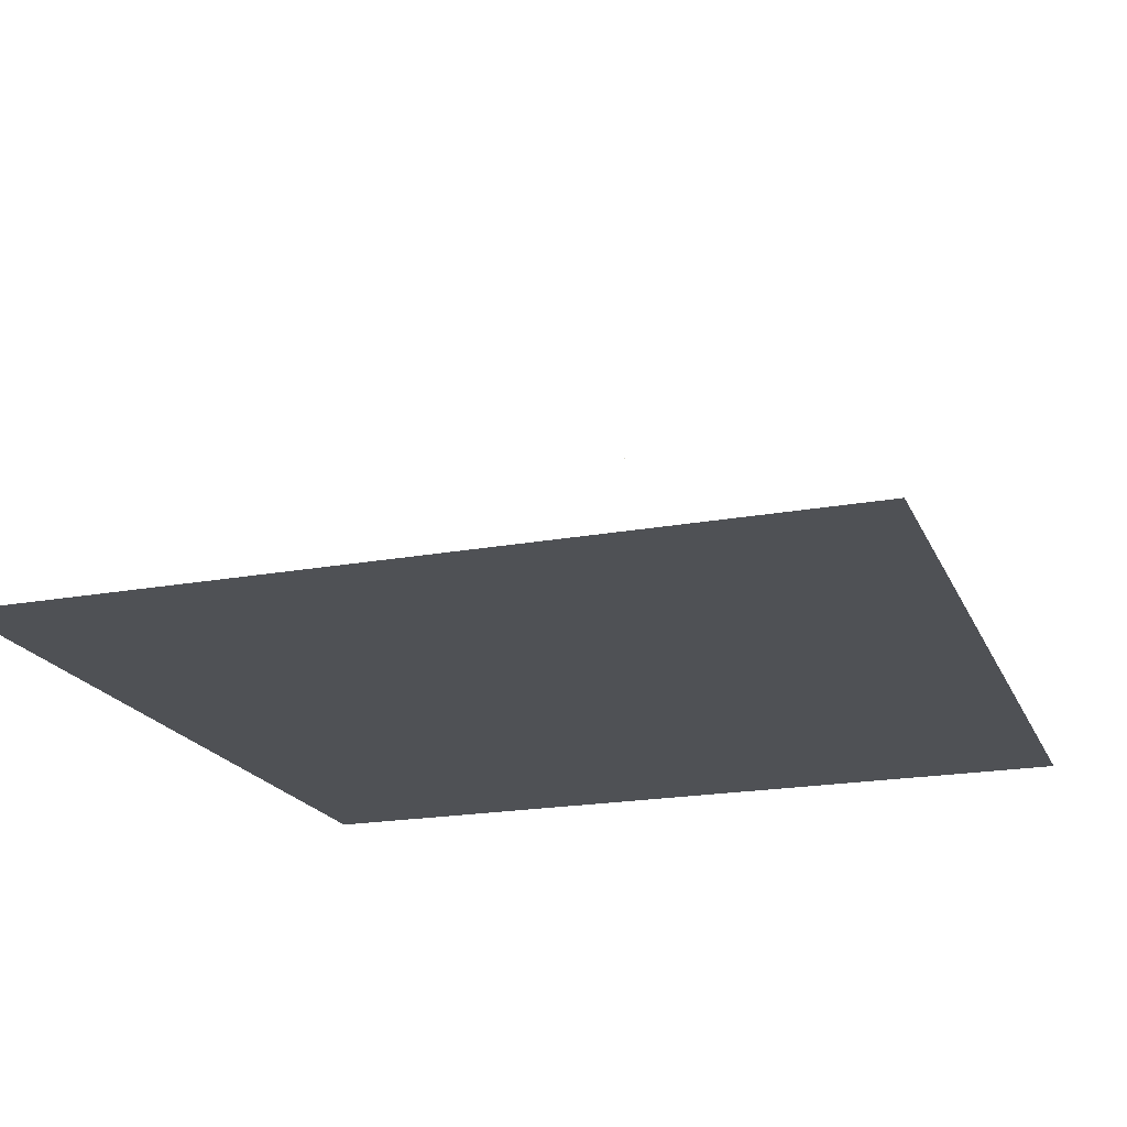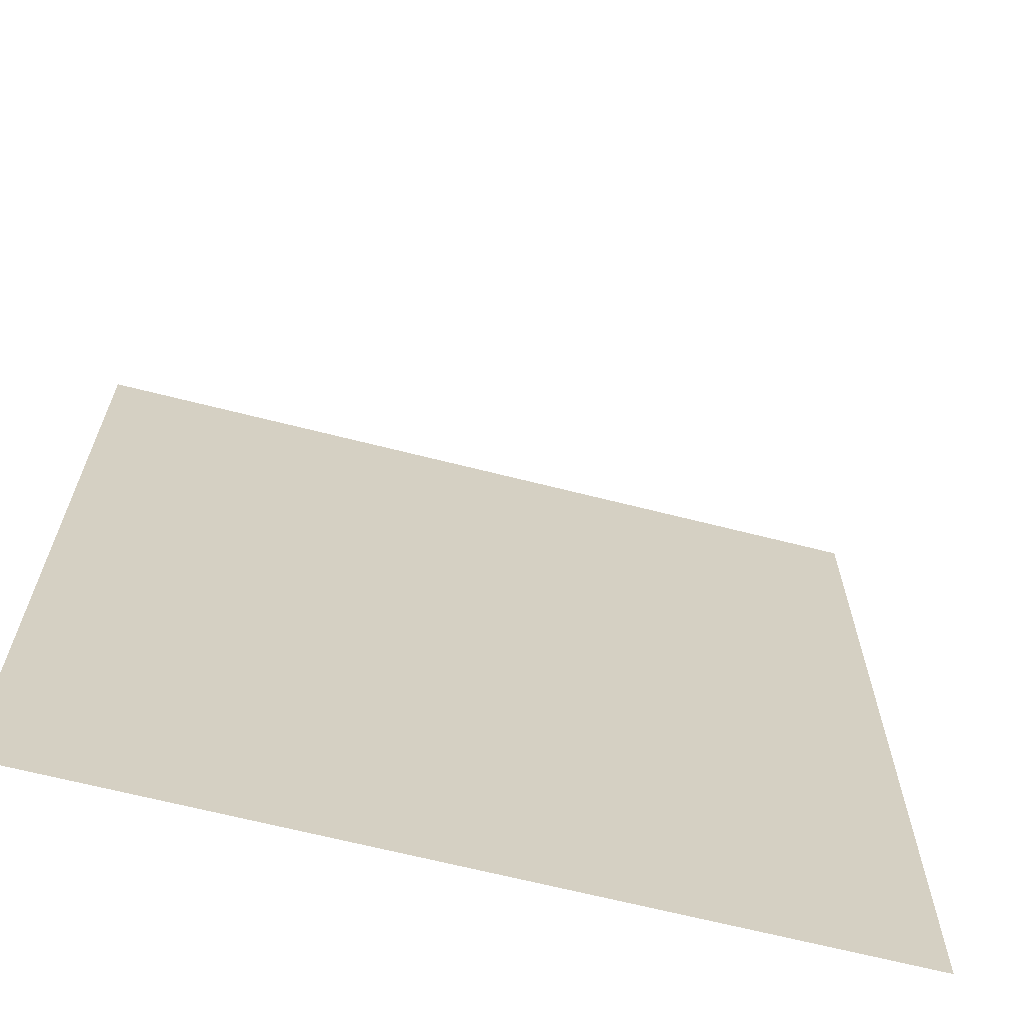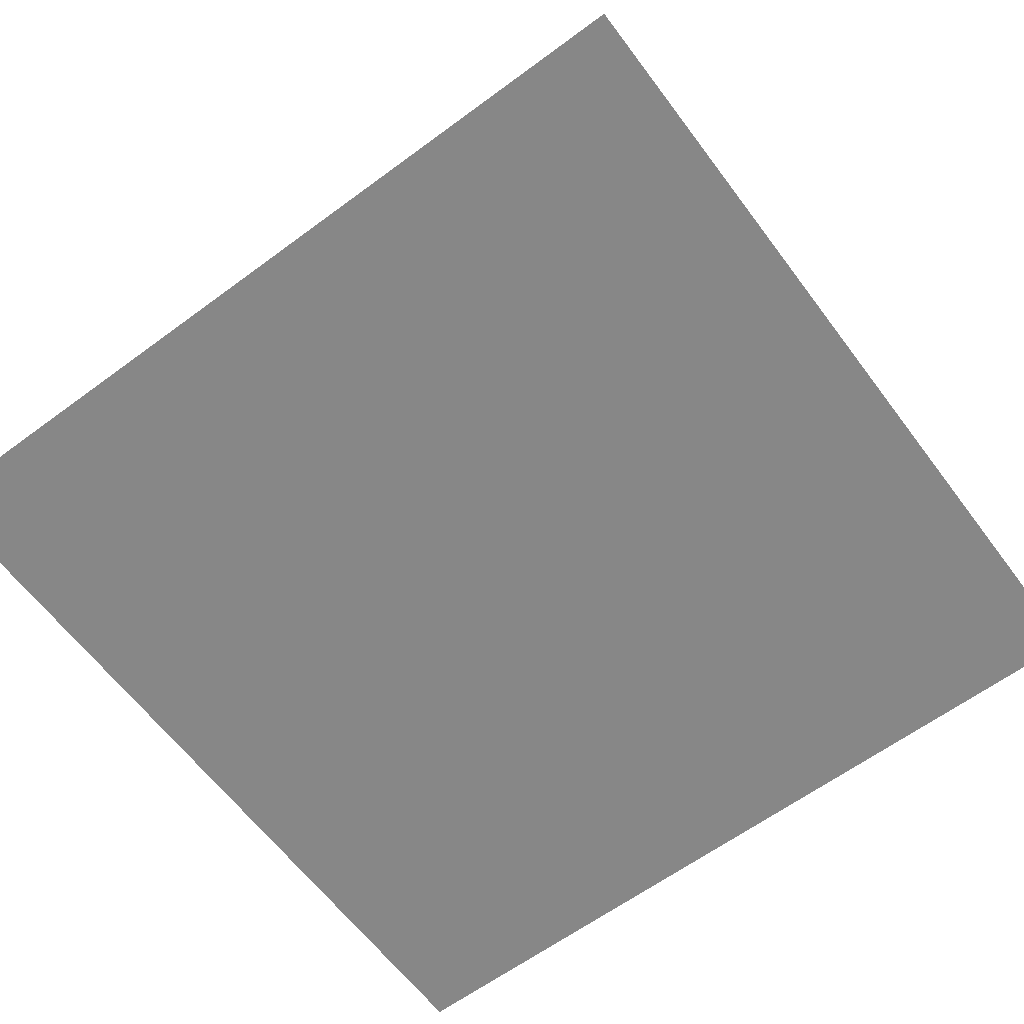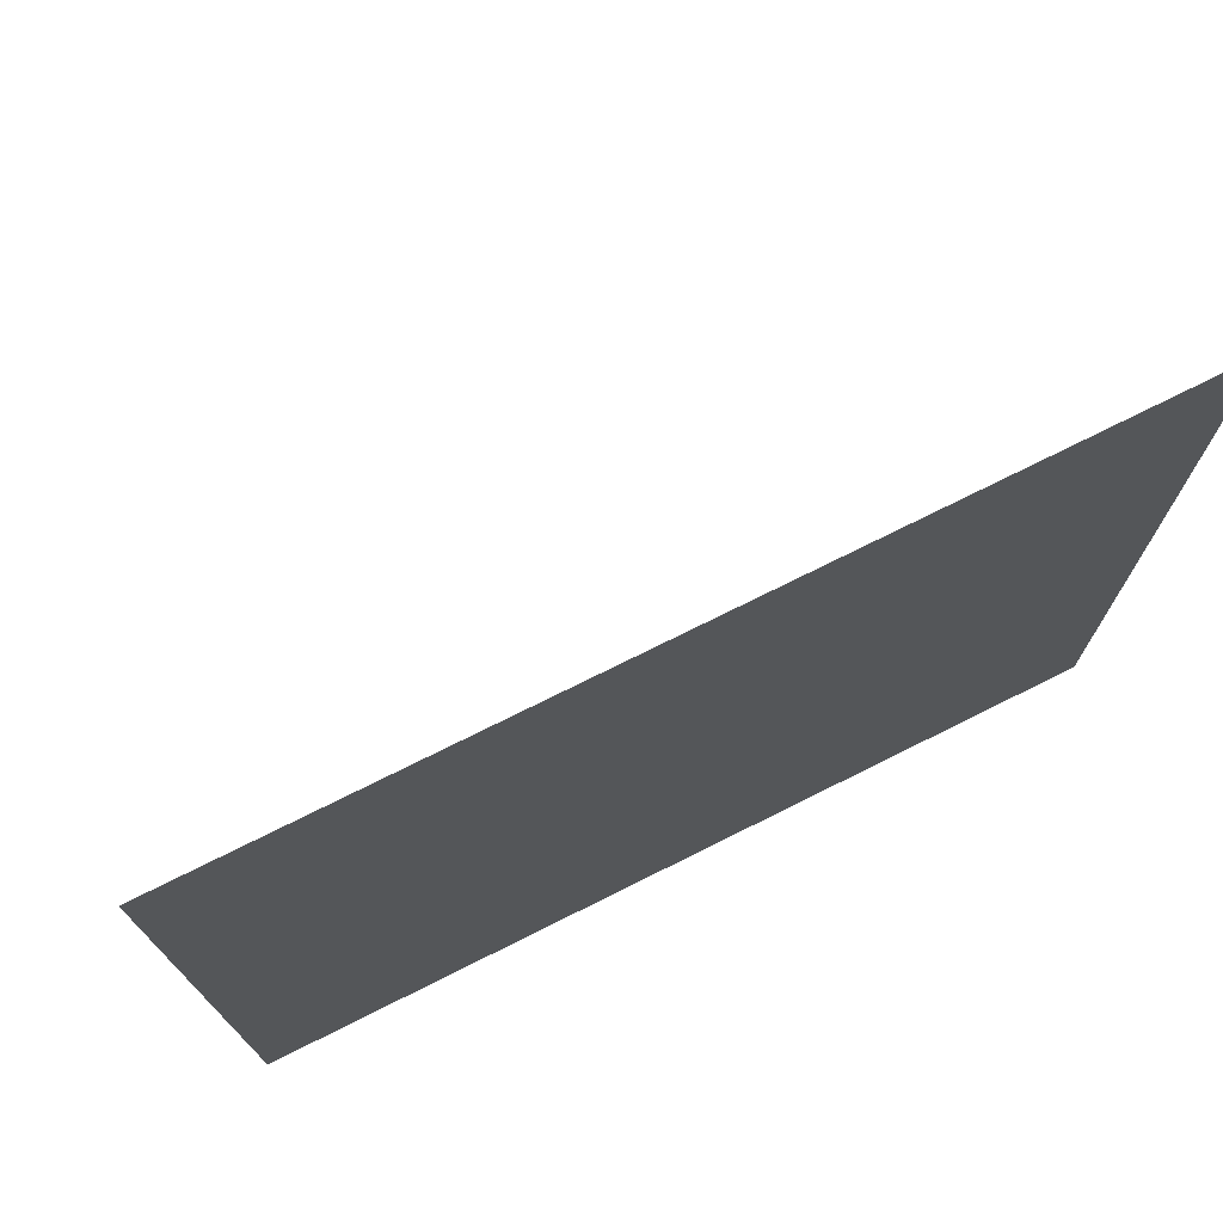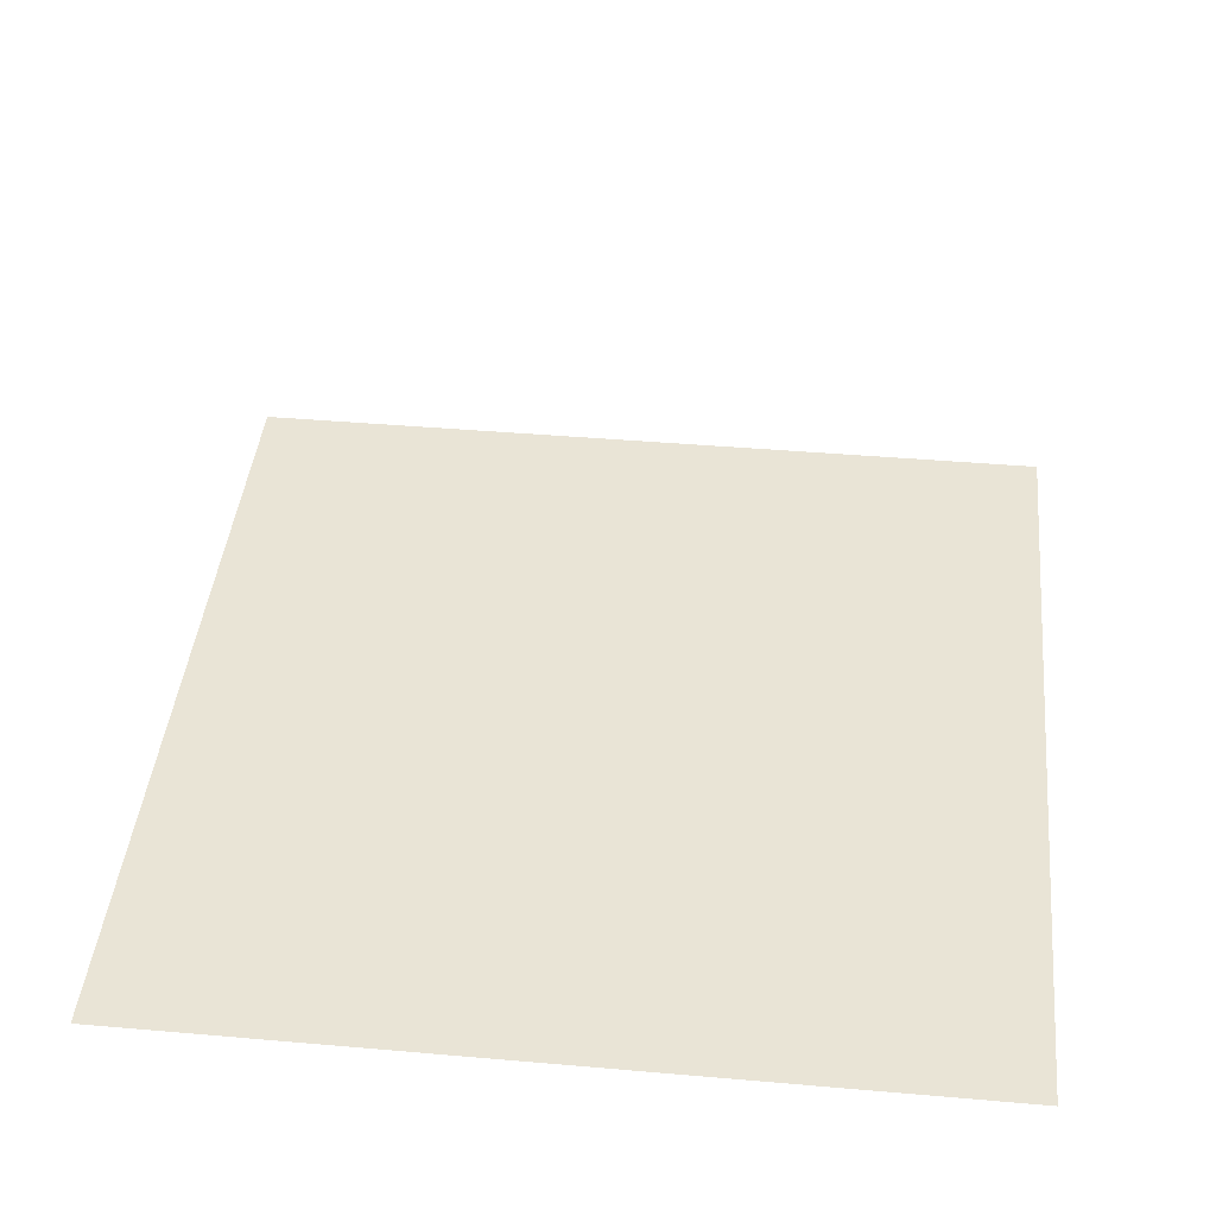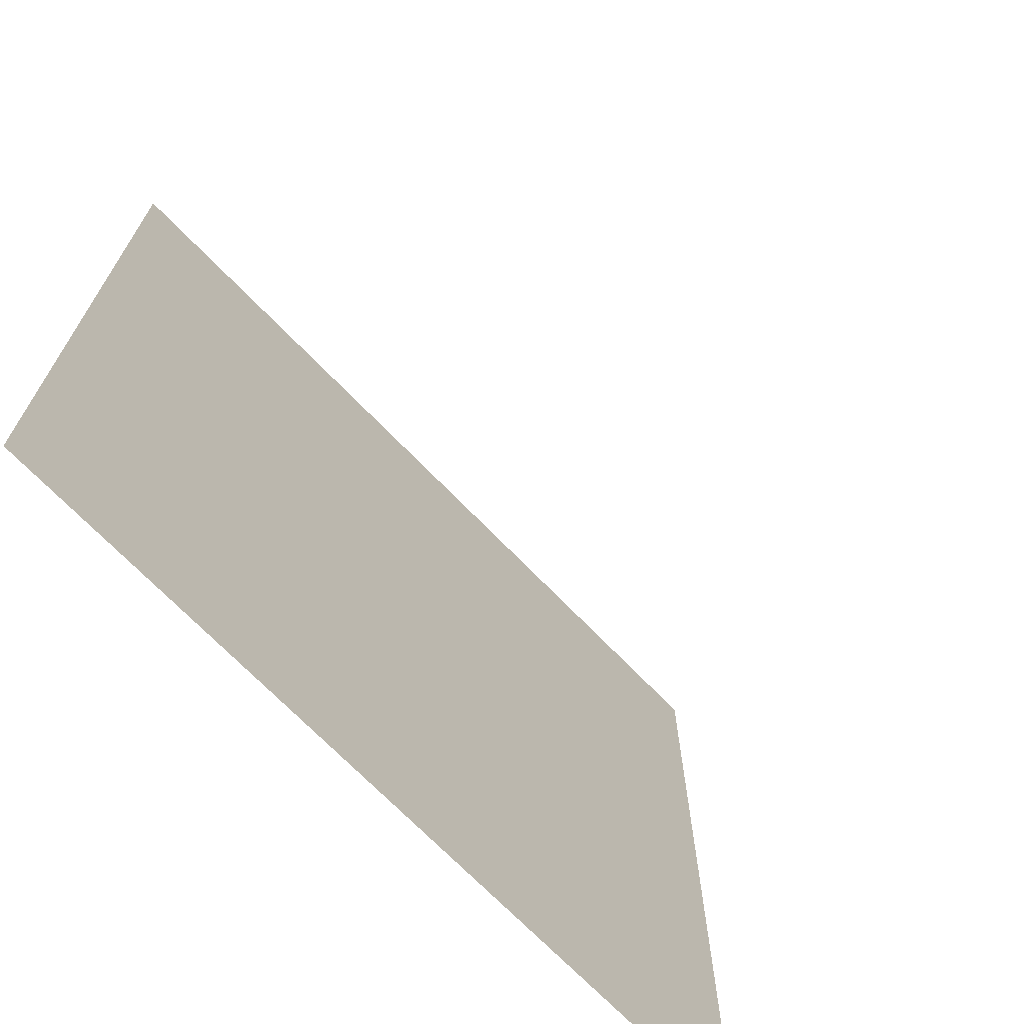
<metadata>
{"format":"obj","ext":"obj","renderer":"f3d","projection":"perspective","resolution":1024,"background":"white","views":[{"elev":-19.9,"azim":-161.2,"up":"+Y"},{"elev":-66.0,"azim":165.6,"up":"+Z"},{"elev":-62.6,"azim":36.8,"up":"+Y"},{"elev":74.4,"azim":-26.5,"up":"+Z"},{"elev":42.7,"azim":95.9,"up":"+Y"},{"elev":-70.1,"azim":133.9,"up":"+Z"}]}
</metadata>
<code>
g Combined Mesh (root: scene)
v 266.5 -137.6 -252.9
v 266.5 -137.6 -14.24
v 27.83 -137.6 -252.9
v 27.83 -137.6 -14.24
v 266.5 -137.6 224.4
v 27.83 -137.6 224.4
v -210.8 -137.6 -252.9
v -210.8 -137.6 -14.24
v -210.8 -137.6 224.4
v 11.09 -0.1 -1.04
v 10.89 -0.1 -1.04
v 10.99 0.1 -1.14
v 10.89 -0.1 -1.04
v 10.89 -0.1 -1.24
v 10.99 0.1 -1.14
v 10.89 -0.1 -1.24
v 11.09 -0.1 -1.24
v 10.99 0.1 -1.14
v 11.09 -0.1 -1.24
v 11.09 -0.1 -1.04
v 10.99 0.1 -1.14
v 11.09 -0.1 -1.24
v 10.89 -0.1 -1.24
v 11.09 -0.1 -1.04
v 10.89 -0.1 -1.04
v 11.09 -0.1 -1.04
v 10.89 -0.1 -1.04
v 10.99 0.1 -1.14
v 10.89 -0.1 -1.04
v 10.89 -0.1 -1.24
v 10.99 0.1 -1.14
v 10.89 -0.1 -1.24
v 11.09 -0.1 -1.24
v 10.99 0.1 -1.14
v 11.09 -0.1 -1.24
v 11.09 -0.1 -1.04
v 10.99 0.1 -1.14
v 11.09 -0.1 -1.24
v 10.89 -0.1 -1.24
v 11.09 -0.1 -1.04
v 10.89 -0.1 -1.04
v -11.59 -0.1 -0.652
v -11.79 -0.1 -0.652
v -11.69 0.1 -0.752
v -11.79 -0.1 -0.652
v -11.79 -0.1 -0.852
v -11.69 0.1 -0.752
v -11.79 -0.1 -0.852
v -11.59 -0.1 -0.852
v -11.69 0.1 -0.752
v -11.59 -0.1 -0.852
v -11.59 -0.1 -0.652
v -11.69 0.1 -0.752
v -11.59 -0.1 -0.852
v -11.79 -0.1 -0.852
v -11.59 -0.1 -0.652
v -11.79 -0.1 -0.652
v -36.87 20.35 2.59
v -37.07 20.35 2.59
v -36.97 20.55 2.49
v -37.07 20.35 2.59
v -37.07 20.35 2.39
v -36.97 20.55 2.49
v -37.07 20.35 2.39
v -36.87 20.35 2.39
v -36.97 20.55 2.49
v -36.87 20.35 2.39
v -36.87 20.35 2.59
v -36.97 20.55 2.49
v -36.87 20.35 2.39
v -37.07 20.35 2.39
v -36.87 20.35 2.59
v -37.07 20.35 2.59
v -9.64 0.4 -15.95
v -9.84 0.4 -15.95
v -9.74 0.6 -16.05
v -9.84 0.4 -15.95
v -9.84 0.4 -16.15
v -9.74 0.6 -16.05
v -9.84 0.4 -16.15
v -9.64 0.4 -16.15
v -9.74 0.6 -16.05
v -9.64 0.4 -16.15
v -9.64 0.4 -15.95
v -9.74 0.6 -16.05
v -9.64 0.4 -16.15
v -9.84 0.4 -16.15
v -9.64 0.4 -15.95
v -9.84 0.4 -15.95
v 8.273 -0.1 -16.08
v 8.073 -0.1 -16.08
v 8.173 0.1 -16.18
v 8.073 -0.1 -16.08
v 8.073 -0.1 -16.28
v 8.173 0.1 -16.18
v 8.073 -0.1 -16.28
v 8.273 -0.1 -16.28
v 8.173 0.1 -16.18
v 8.273 -0.1 -16.28
v 8.273 -0.1 -16.08
v 8.173 0.1 -16.18
v 8.273 -0.1 -16.28
v 8.073 -0.1 -16.28
v 8.273 -0.1 -16.08
v 8.073 -0.1 -16.08
v 63.13 20.35 2.59
v 62.93 20.35 2.59
v 63.03 20.55 2.49
v 62.93 20.35 2.59
v 62.93 20.35 2.39
v 63.03 20.55 2.49
v 62.93 20.35 2.39
v 63.13 20.35 2.39
v 63.03 20.55 2.49
v 63.13 20.35 2.39
v 63.13 20.35 2.59
v 63.03 20.55 2.49
v 63.13 20.35 2.39
v 62.93 20.35 2.39
v 63.13 20.35 2.59
v 62.93 20.35 2.59
g Combined Mesh (root: scene)_0
f 3 2 1
f 3 4 2
f 4 5 2
f 4 6 5
f 7 4 3
f 7 8 4
f 8 6 4
f 8 9 6
g Combined Mesh (root: scene)_1
f 12 11 10
f 15 14 13
f 18 17 16
f 21 20 19
f 24 23 22
f 24 25 23
g Combined Mesh (root: scene)_2
f 28 27 26
f 31 30 29
f 34 33 32
f 37 36 35
f 40 39 38
f 40 41 39
g Combined Mesh (root: scene)_3
f 44 43 42
f 47 46 45
f 50 49 48
f 53 52 51
f 56 55 54
f 56 57 55
g Combined Mesh (root: scene)_4
f 60 59 58
f 63 62 61
f 66 65 64
f 69 68 67
f 72 71 70
f 72 73 71
g Combined Mesh (root: scene)_5
f 76 75 74
f 79 78 77
f 82 81 80
f 85 84 83
f 88 87 86
f 88 89 87
g Combined Mesh (root: scene)_6
f 92 91 90
f 95 94 93
f 98 97 96
f 101 100 99
f 104 103 102
f 104 105 103
g Combined Mesh (root: scene)_7
f 108 107 106
f 111 110 109
f 114 113 112
f 117 116 115
f 120 119 118
f 120 121 119

</code>
